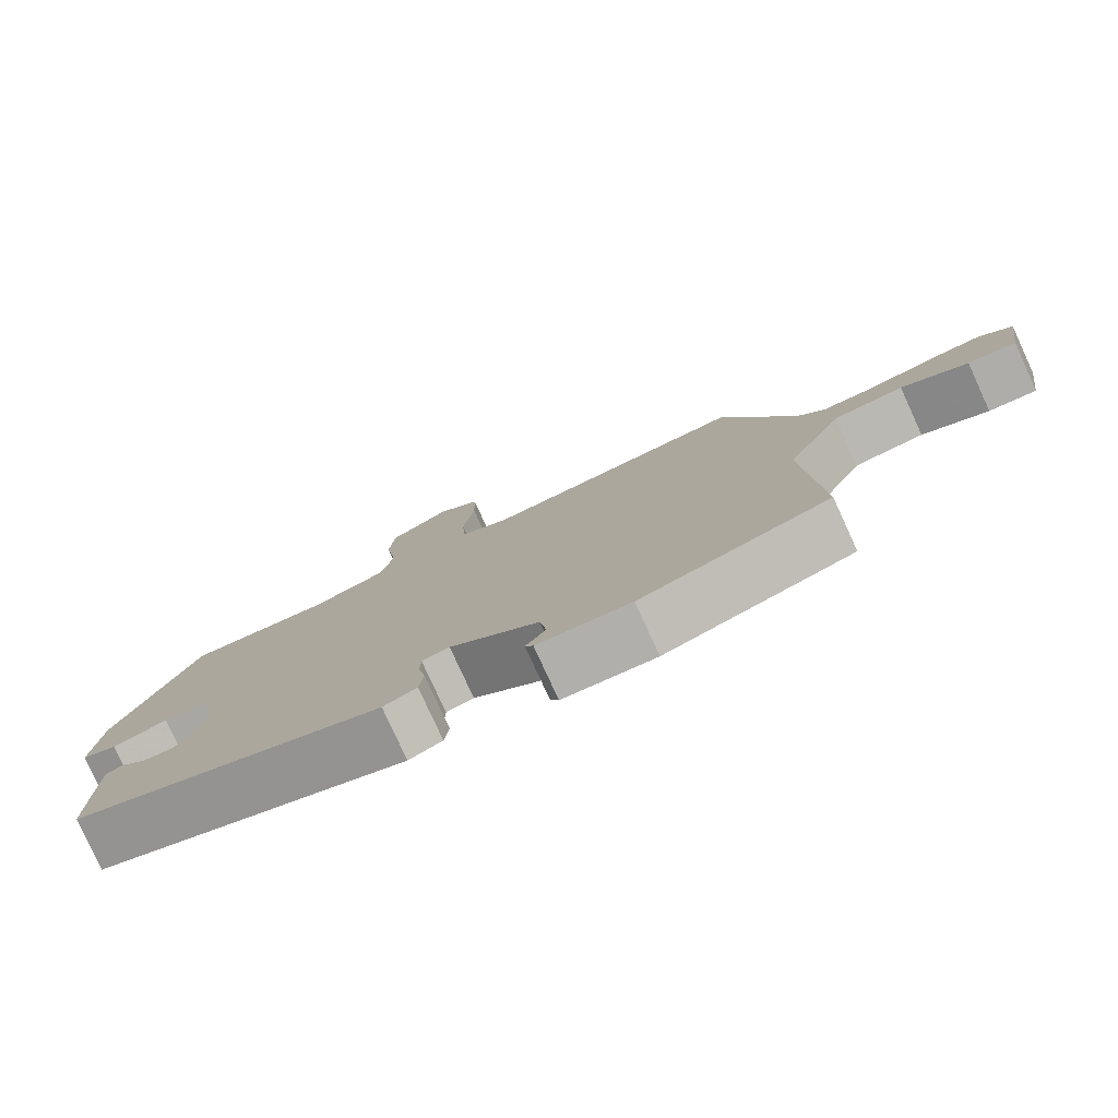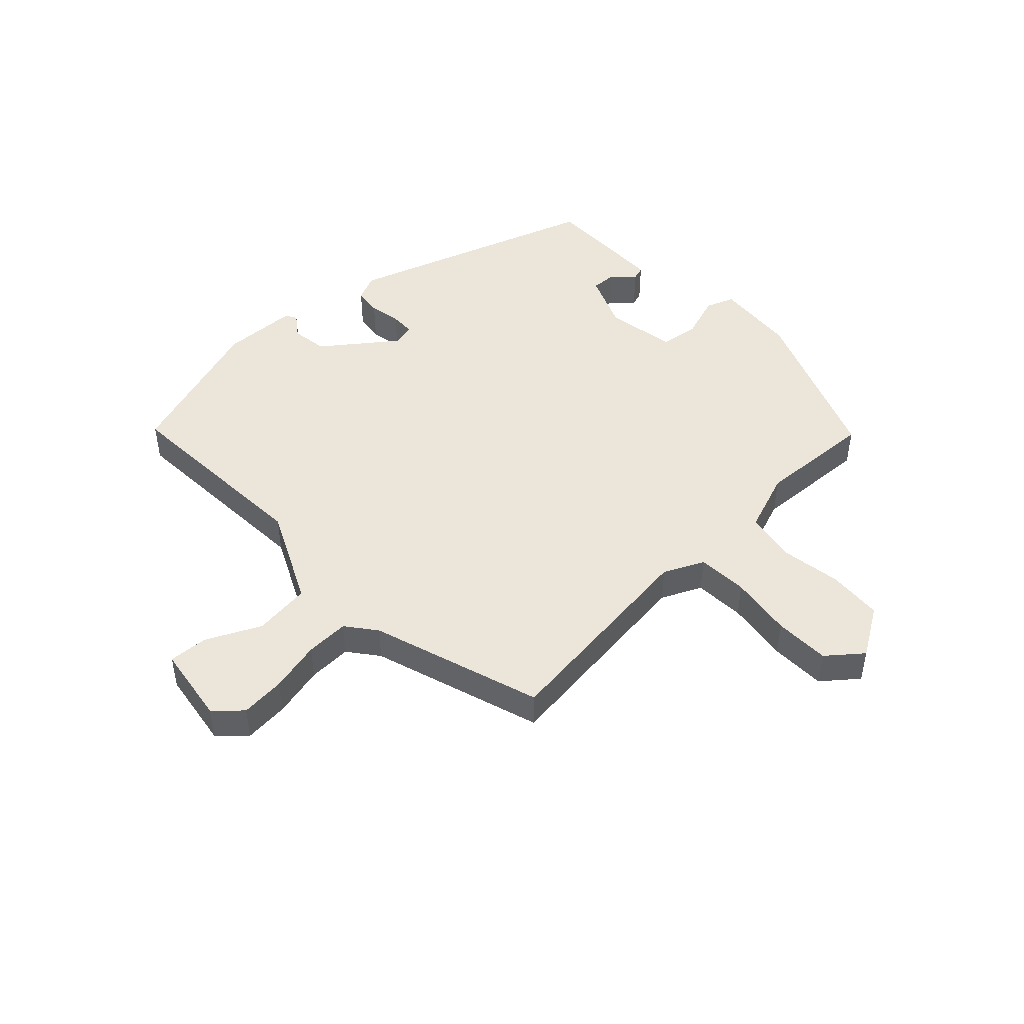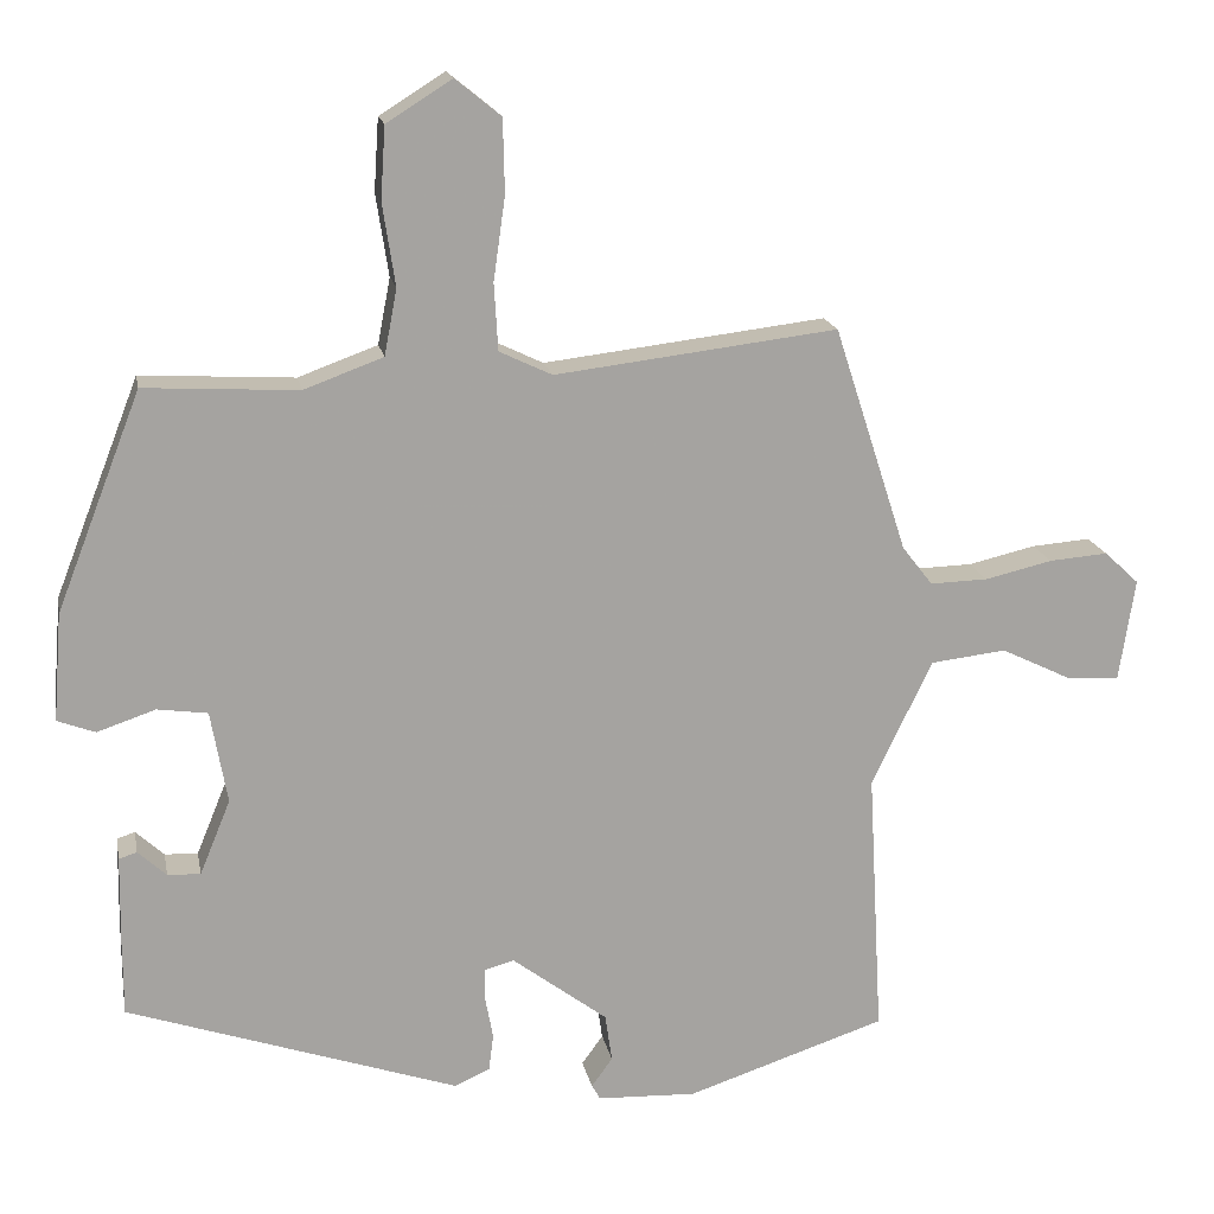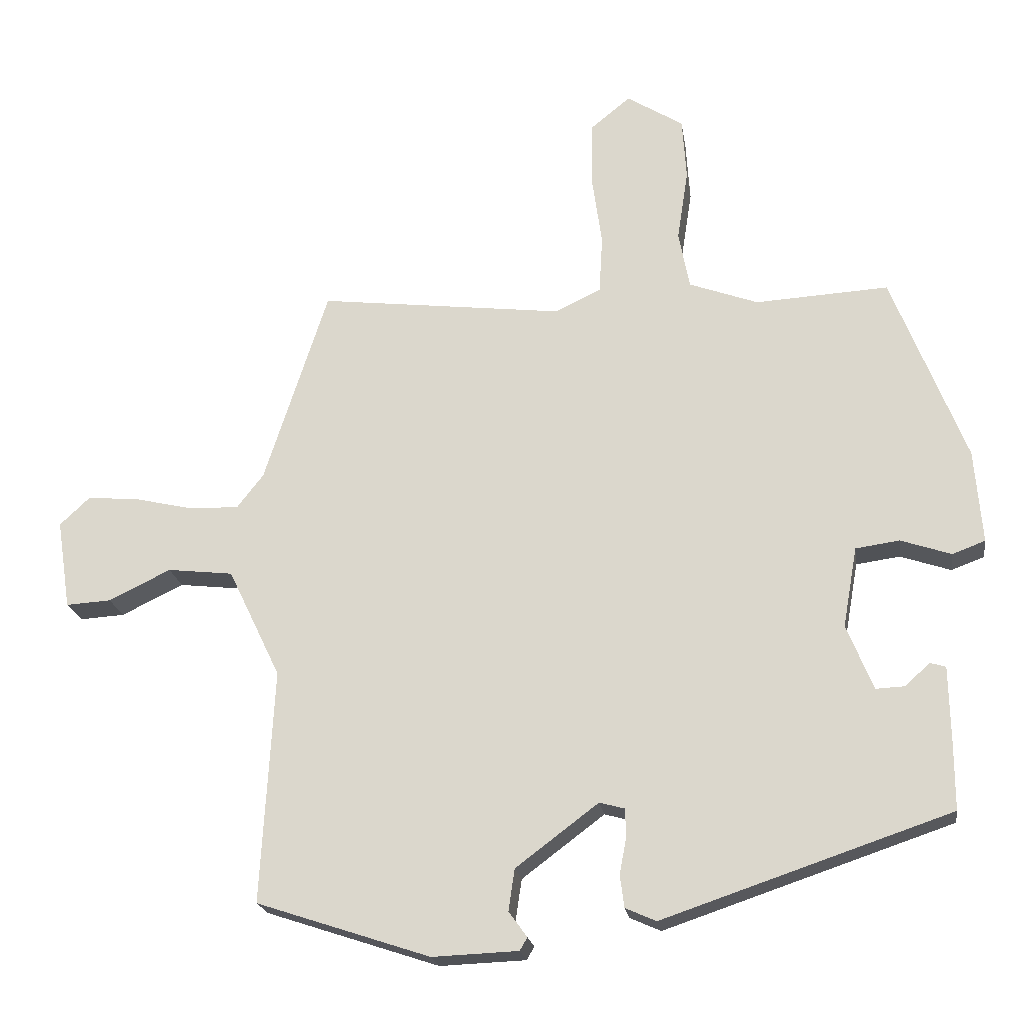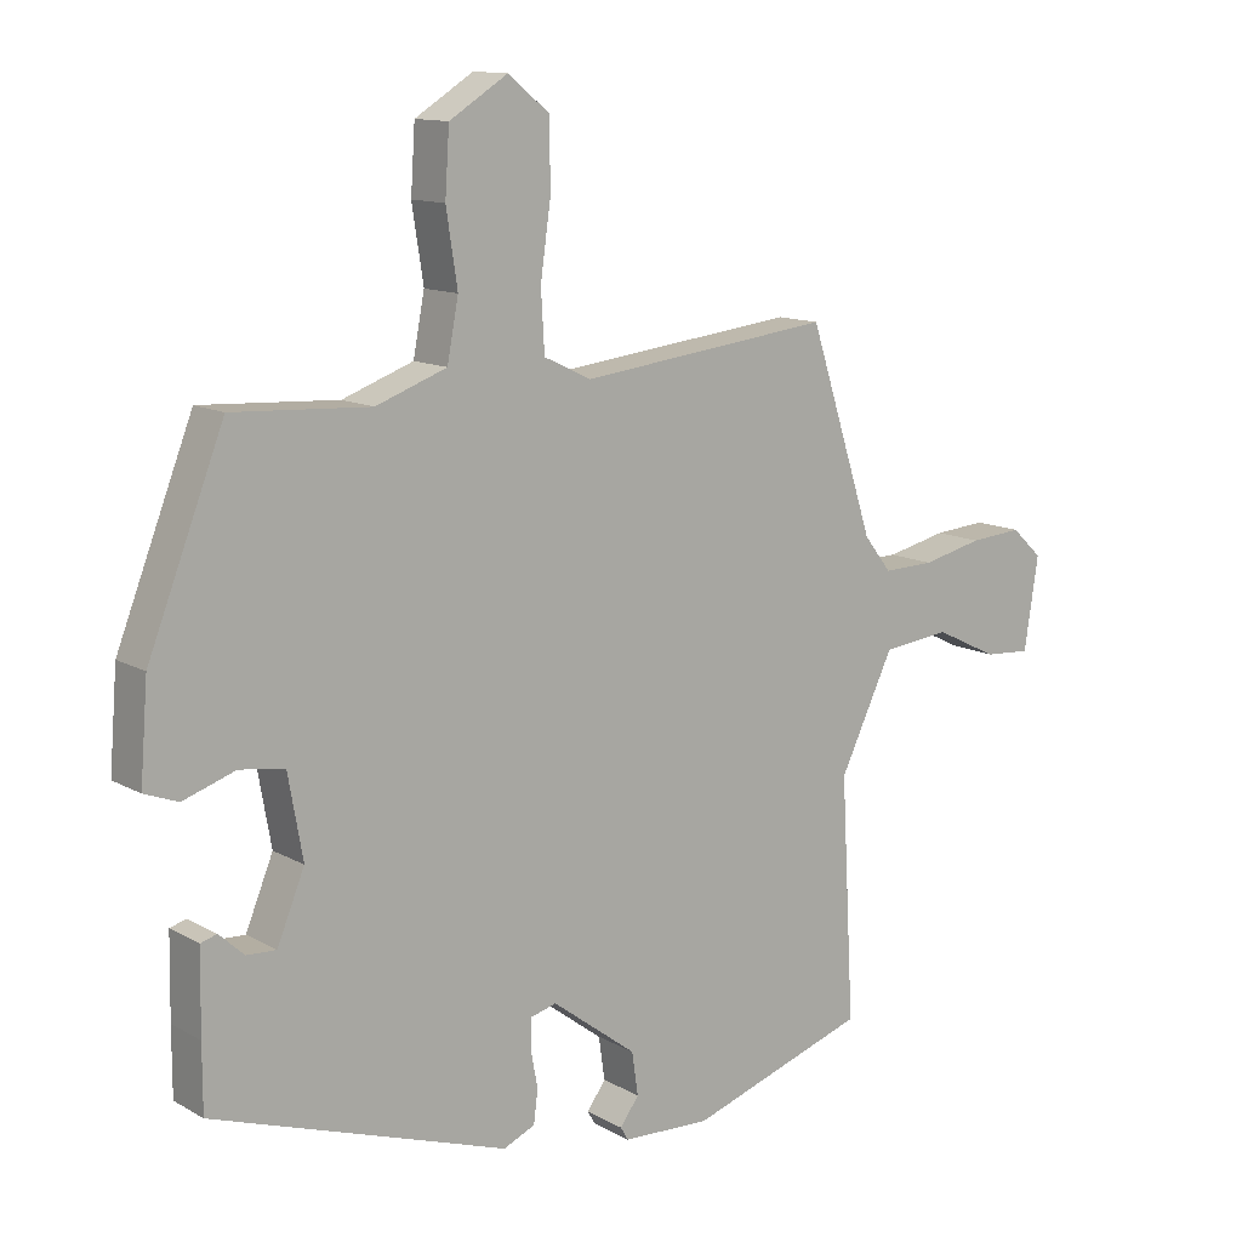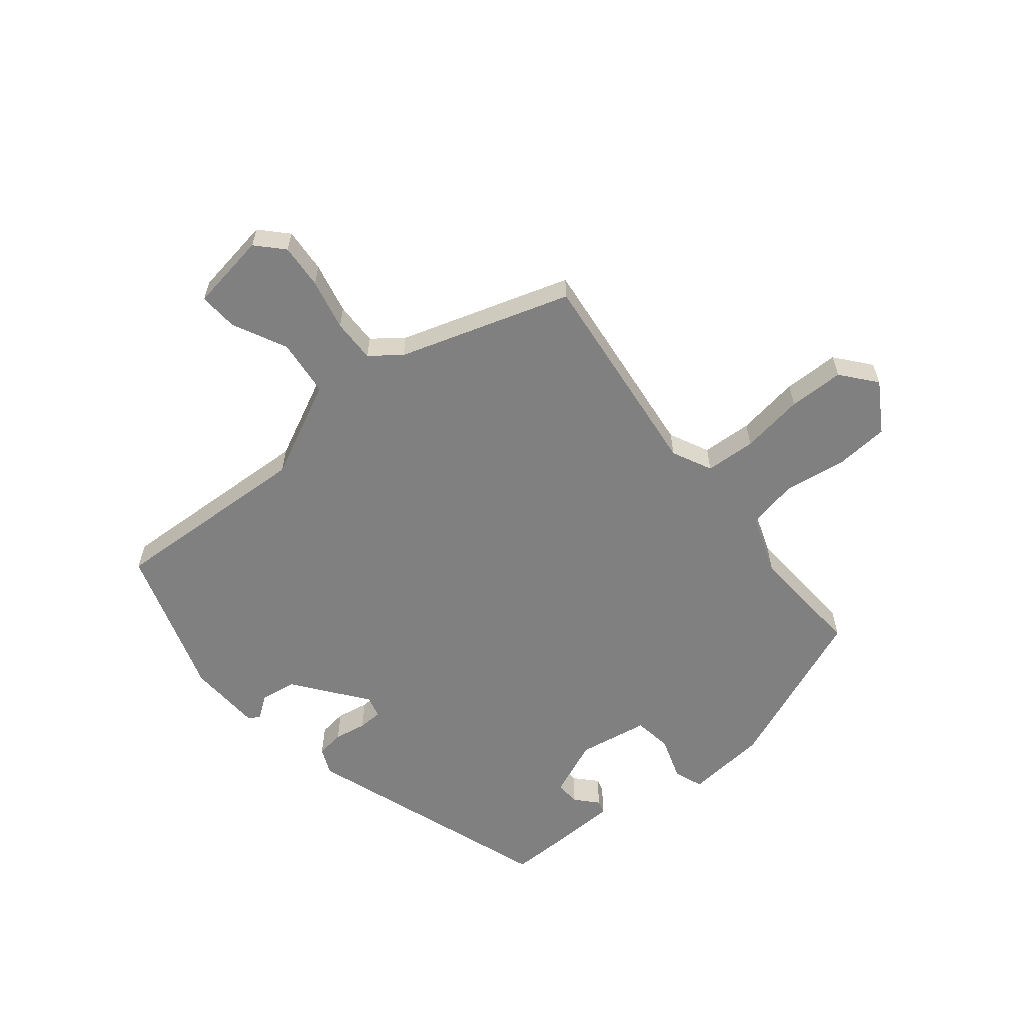
<metadata>
{"format":"obj","ext":"obj","renderer":"f3d","projection":"perspective","resolution":1024,"background":"white","views":[{"elev":-79.4,"azim":-155.4,"up":"+Z"},{"elev":47.3,"azim":-43.4,"up":"+Y"},{"elev":17.1,"azim":169.3,"up":"+Z"},{"elev":-20.8,"azim":8.4,"up":"+Z"},{"elev":12.3,"azim":142.3,"up":"+Z"},{"elev":-60.0,"azim":-50.5,"up":"+Y"}]}
</metadata>
<code>
v -0.425 0.07 0.512
v -0.066 0.07 0.469
v 0.001 0.07 0.501
v 0.006 0.07 0.586
v -0.009 0.07 0.692
v -0.007 0.07 0.785
v 0.051 0.07 0.832
v 0.134 0.07 0.78
v 0.14 0.07 0.688
v 0.124 0.07 0.584
v 0.14 0.07 0.5
v 0.241 0.07 0.463
v 0.436 0.07 0.474
v 0.544 0.07 0.198
v 0.555 0.07 0.061
v 0.507 0.07 0.043
v 0.433 0.07 0.068
v 0.369 0.07 0.059
v 0.348 0.07 -0.059
v 0.387 0.07 -0.154
v 0.429 0.07 -0.152
v 0.465 0.07 -0.119
v 0.488 0.07 -0.126
v 0.49 0.07 -0.241
v 0.49 0.07 -0.335
v 0.069 0.07 -0.477
v 0.024 0.07 -0.457
v 0.018 0.07 -0.41
v 0.028 0.07 -0.356
v 0.027 0.07 -0.315
v -0.01 0.07 -0.305
v -0.131 0.07 -0.396
v -0.14 0.07 -0.457
v -0.113 0.07 -0.494
v -0.124 0.07 -0.513
v -0.25 0.07 -0.518
v -0.504 0.07 -0.434
v -0.485 0.07 -0.092
v -0.562 0.07 0.068
v -0.658 0.07 0.079
v -0.749 0.07 0.035
v -0.815 0.07 0.031
v -0.835 0.07 0.162
v -0.791 0.07 0.203
v -0.716 0.07 0.197
v -0.63 0.07 0.177
v -0.557 0.07 0.175
v -0.518 0.07 0.225
v -0.425 0 0.512
v -0.066 0 0.469
v 0.001 0 0.501
v 0.006 0 0.586
v -0.009 0 0.692
v -0.007 0 0.785
v 0.051 0 0.832
v 0.134 0 0.78
v 0.14 0 0.688
v 0.124 0 0.584
v 0.14 0 0.5
v 0.241 0 0.463
v 0.436 0 0.474
v 0.544 0 0.198
v 0.555 0 0.061
v 0.507 0 0.043
v 0.433 0 0.068
v 0.369 0 0.059
v 0.348 0 -0.059
v 0.387 0 -0.154
v 0.429 0 -0.152
v 0.465 0 -0.119
v 0.488 0 -0.126
v 0.49 0 -0.241
v 0.49 0 -0.335
v 0.069 0 -0.477
v 0.024 0 -0.457
v 0.018 0 -0.41
v 0.028 0 -0.356
v 0.027 0 -0.315
v -0.01 0 -0.305
v -0.131 0 -0.396
v -0.14 0 -0.457
v -0.113 0 -0.494
v -0.124 0 -0.513
v -0.25 0 -0.518
v -0.504 0 -0.434
v -0.485 0 -0.092
v -0.562 0 0.068
v -0.658 0 0.079
v -0.749 0 0.035
v -0.815 0 0.031
v -0.835 0 0.162
v -0.791 0 0.203
v -0.716 0 0.197
v -0.63 0 0.177
v -0.557 0 0.175
v -0.518 0 0.225
f 43 44 45 46
f 43 46 47
f 40 41 42 43
f 39 40 43 47
f 38 39 47 48
f 36 37 38
f 33 34 35 36
f 32 33 36 38
f 31 32 38 48
f 26 27 28 29
f 26 29 30
f 25 26 30
f 21 22 23 24
f 20 21 24 25
f 14 15 16 17
f 12 13 14 17
f 11 12 17 18
f 7 8 9 10
f 7 10 11
f 4 5 6 7
f 3 4 7 11
f 2 3 11 18
f 20 25 30 31
f 19 20 31 48
f 18 19 48
f 1 2 18 48
f 94 93 92 91
f 95 94 91
f 91 90 89 88
f 95 91 88 87
f 96 95 87 86
f 86 85 84
f 84 83 82 81
f 86 84 81 80
f 96 86 80 79
f 77 76 75 74
f 78 77 74
f 78 74 73
f 72 71 70 69
f 73 72 69 68
f 65 64 63 62
f 65 62 61 60
f 66 65 60 59
f 58 57 56 55
f 59 58 55
f 55 54 53 52
f 59 55 52 51
f 66 59 51 50
f 79 78 73 68
f 96 79 68 67
f 96 67 66
f 96 66 50 49
f 1 49 50 2
f 2 50 51 3
f 3 51 52 4
f 4 52 53 5
f 5 53 54 6
f 6 54 55 7
f 7 55 56 8
f 8 56 57 9
f 9 57 58 10
f 10 58 59 11
f 11 59 60 12
f 12 60 61 13
f 13 61 62 14
f 14 62 63 15
f 15 63 64 16
f 16 64 65 17
f 17 65 66 18
f 18 66 67 19
f 19 67 68 20
f 20 68 69 21
f 21 69 70 22
f 22 70 71 23
f 23 71 72 24
f 24 72 73 25
f 25 73 74 26
f 26 74 75 27
f 27 75 76 28
f 28 76 77 29
f 29 77 78 30
f 30 78 79 31
f 31 79 80 32
f 32 80 81 33
f 33 81 82 34
f 34 82 83 35
f 35 83 84 36
f 36 84 85 37
f 37 85 86 38
f 38 86 87 39
f 39 87 88 40
f 40 88 89 41
f 41 89 90 42
f 42 90 91 43
f 43 91 92 44
f 44 92 93 45
f 45 93 94 46
f 46 94 95 47
f 47 95 96 48
f 48 96 49 1

</code>
